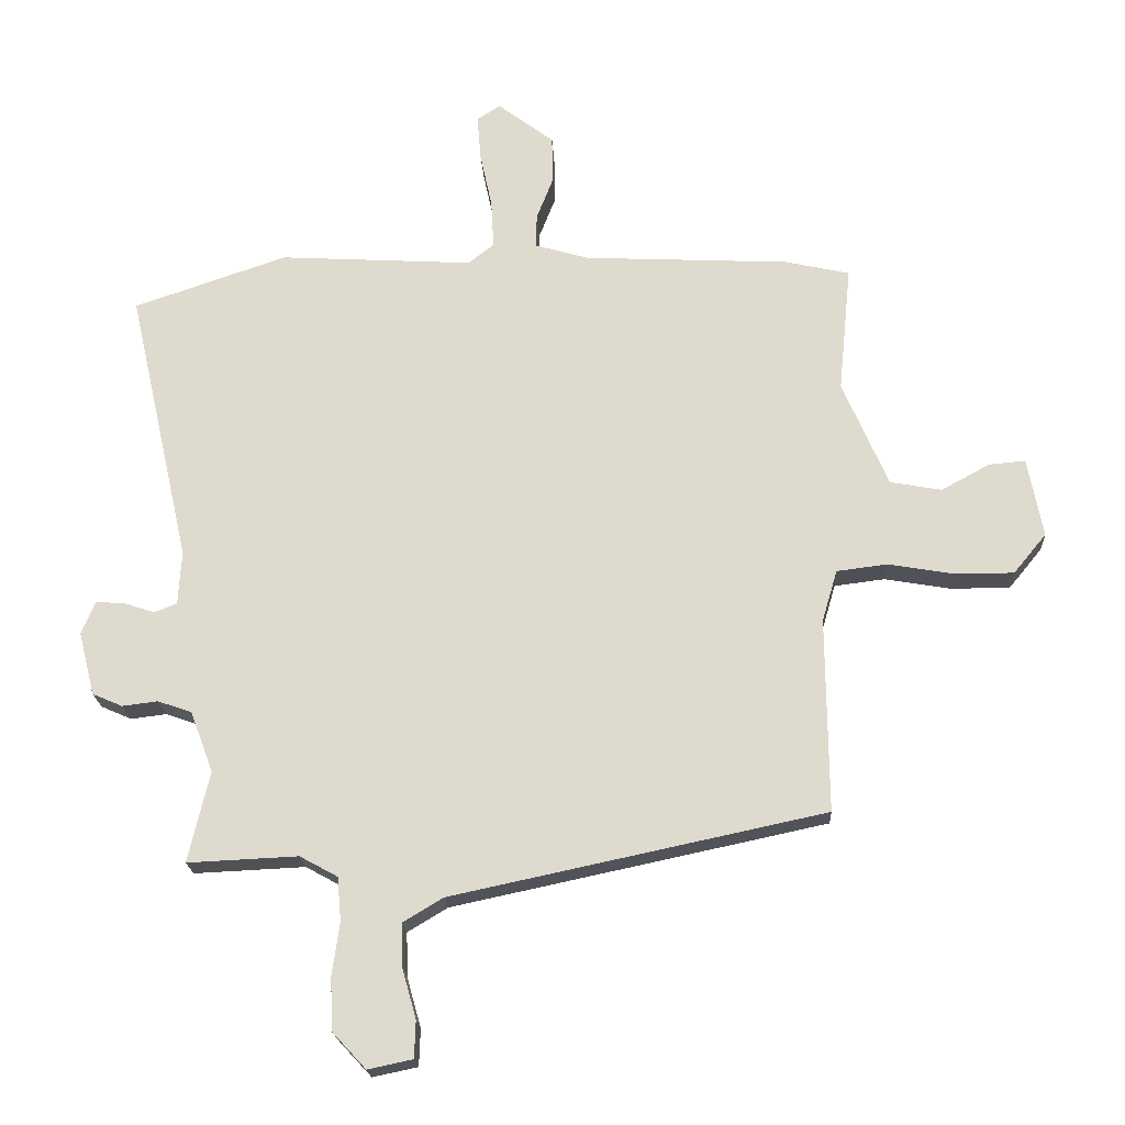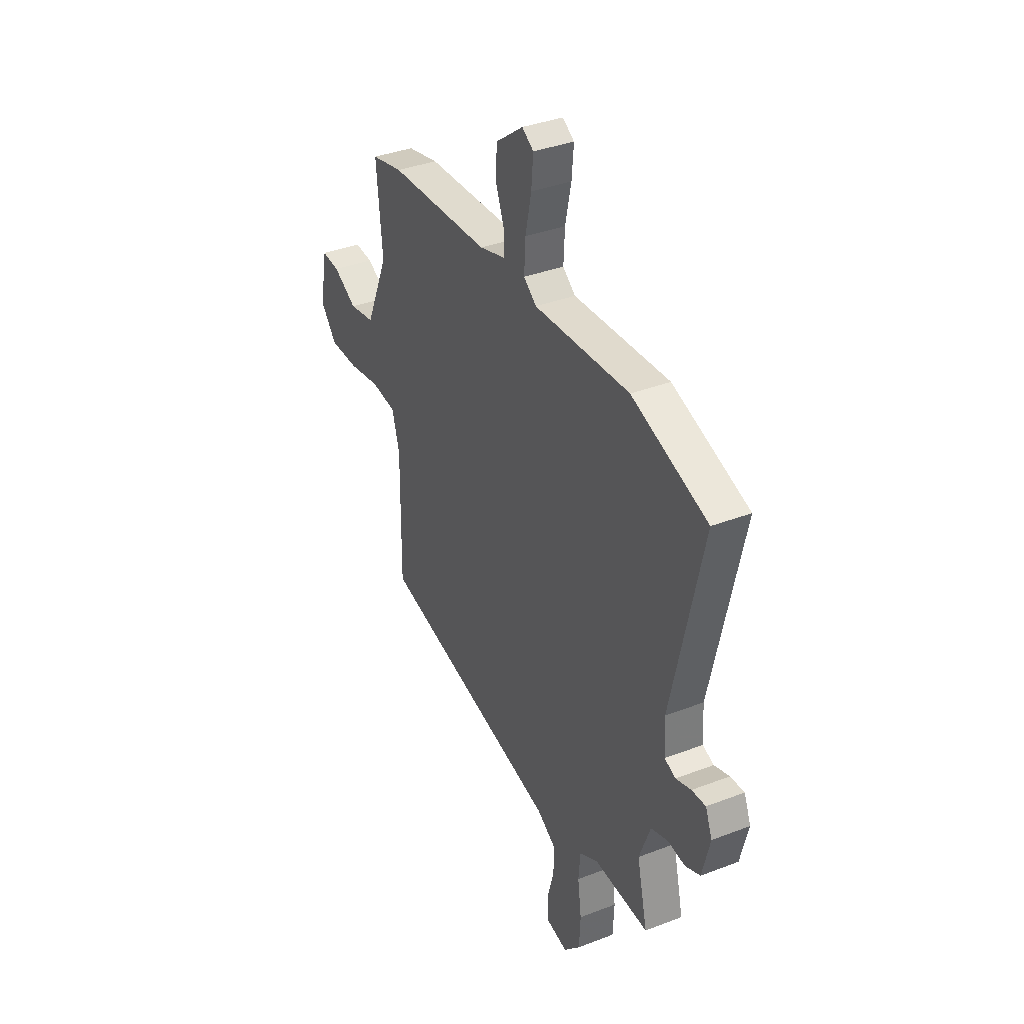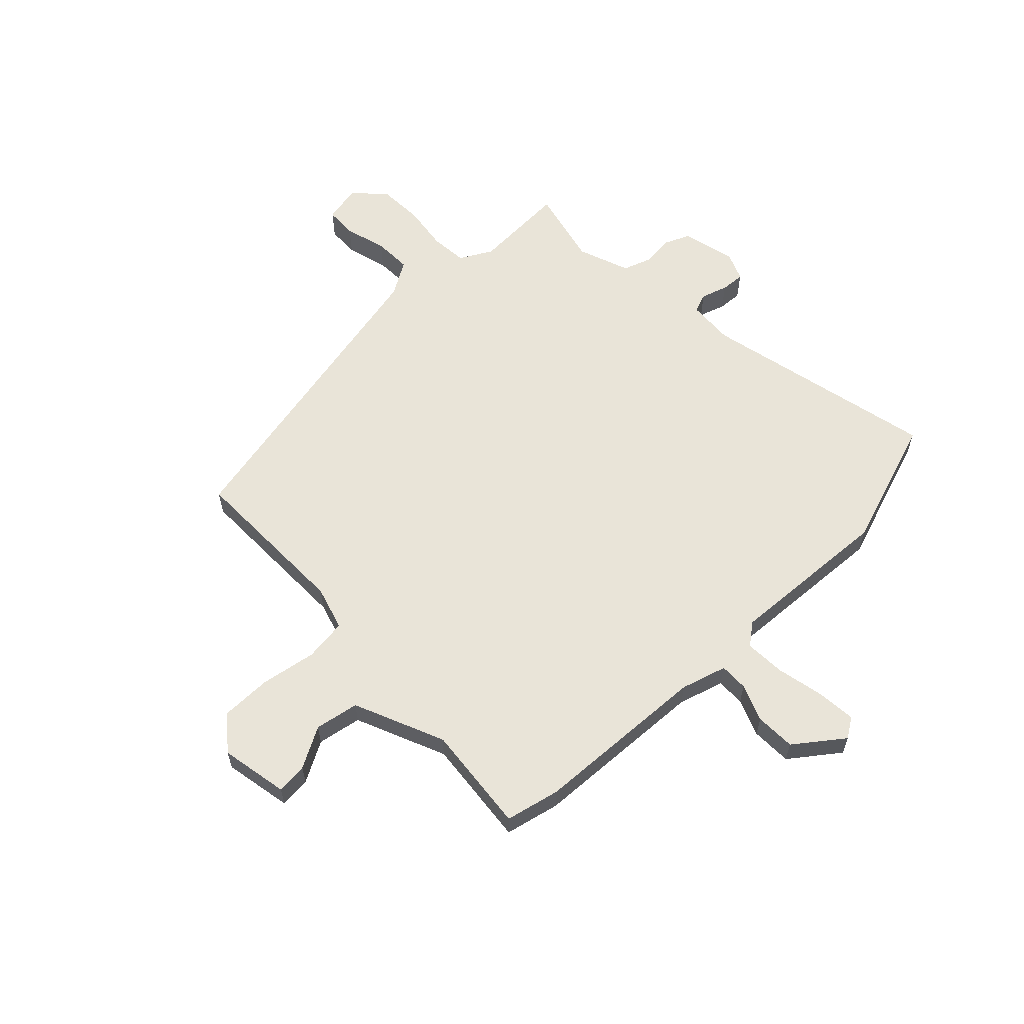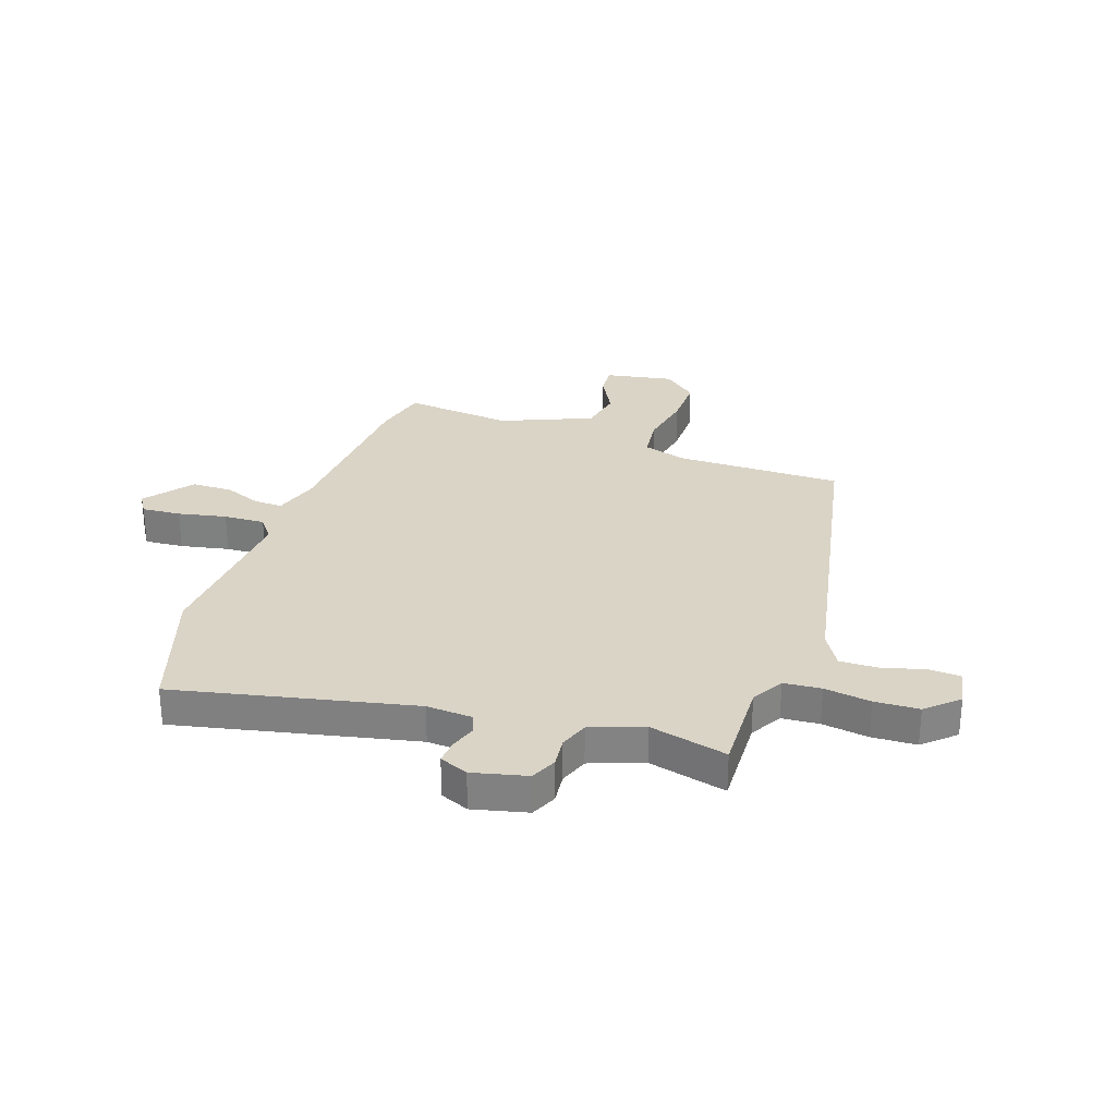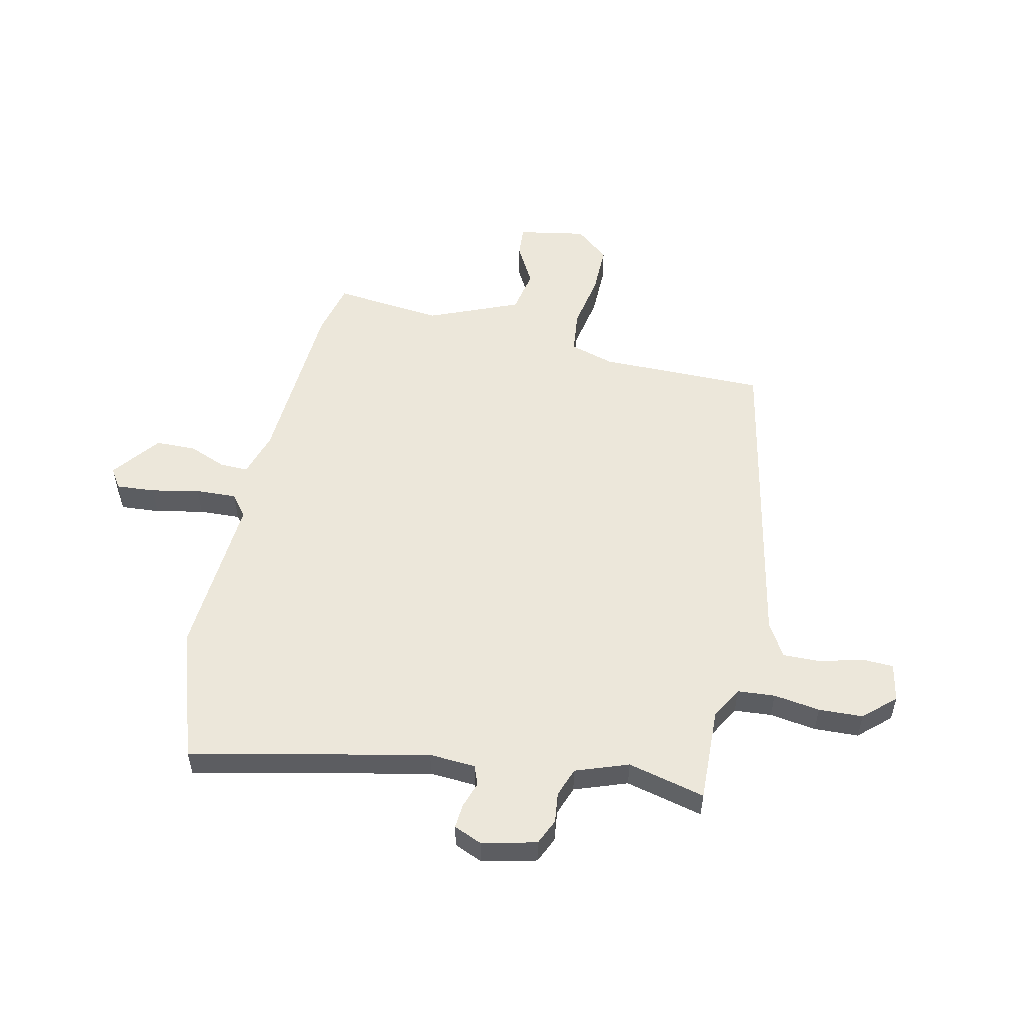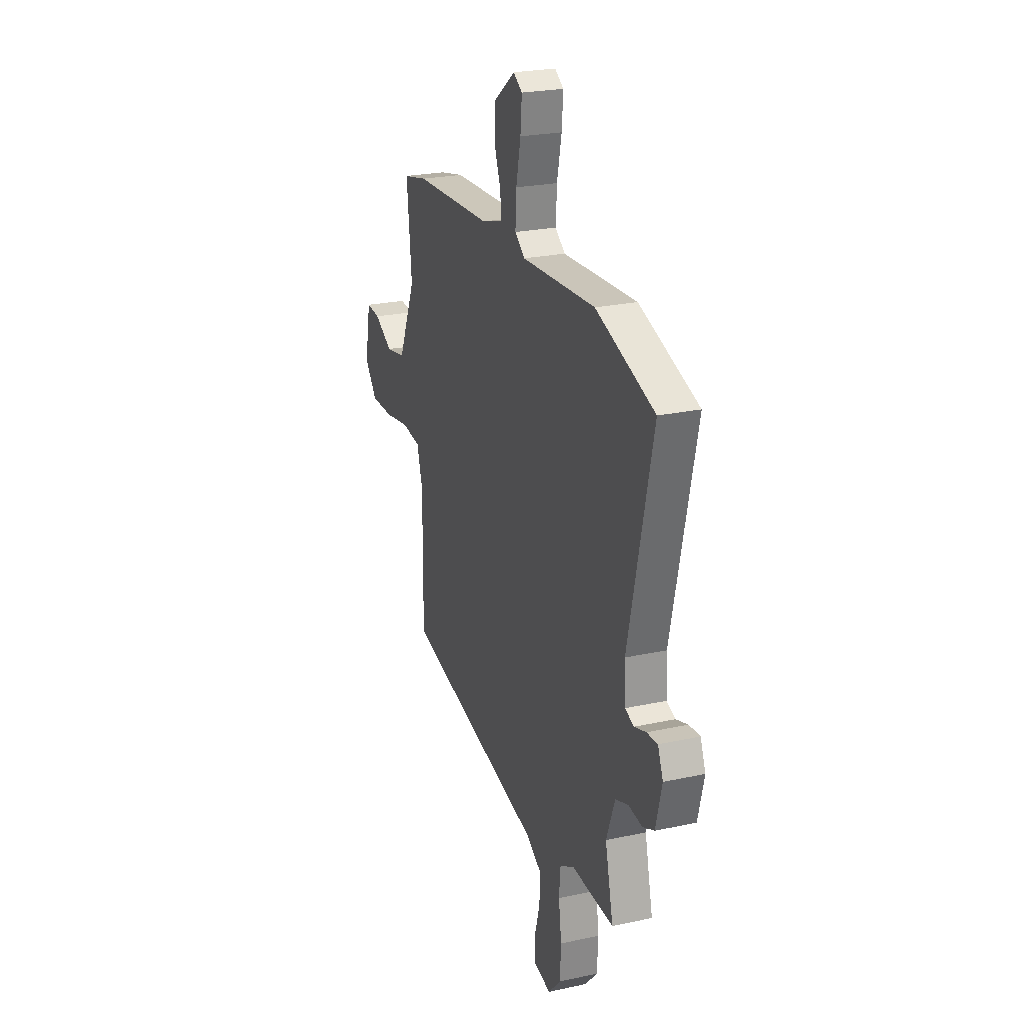
<metadata>
{"format":"obj","ext":"obj","renderer":"f3d","projection":"perspective","resolution":1024,"background":"white","views":[{"elev":-20.0,"azim":-177.0,"up":"+Z"},{"elev":36.5,"azim":63.4,"up":"+Z"},{"elev":60.5,"azim":-43.8,"up":"+Y"},{"elev":28.9,"azim":109.5,"up":"+Y"},{"elev":53.2,"azim":103.0,"up":"+Y"},{"elev":24.1,"azim":70.1,"up":"+Z"}]}
</metadata>
<code>
v 0.496 0.07 -0.488
v 0.32 0.07 -0.48
v 0.26 0.07 -0.513
v 0.254 0.07 -0.582
v 0.266 0.07 -0.668
v 0.262 0.07 -0.75
v 0.209 0.07 -0.807
v 0.138 0.07 -0.792
v 0.136 0.07 -0.733
v 0.158 0.07 -0.655
v 0.16 0.07 -0.585
v 0.097 0.07 -0.547
v -0.495 0.07 -0.421
v -0.492 0.07 -0.113
v -0.516 0.07 -0.031
v -0.596 0.07 -0.021
v -0.7 0.07 -0.039
v -0.794 0.07 -0.039
v -0.846 0.07 0.024
v -0.822 0.07 0.15
v -0.764 0.07 0.145
v -0.688 0.07 0.103
v -0.606 0.07 0.118
v -0.534 0.07 0.286
v -0.554 0.07 0.488
v -0.452 0.07 0.511
v -0.125 0.07 0.527
v -0.04 0.07 0.552
v -0.041 0.07 0.605
v -0.068 0.07 0.674
v -0.066 0.07 0.749
v 0.023 0.07 0.816
v 0.06 0.07 0.792
v 0.054 0.07 0.72
v 0.035 0.07 0.631
v 0.031 0.07 0.555
v 0.072 0.07 0.523
v 0.38 0.07 0.541
v 0.624 0.07 0.458
v 0.525 0.07 0.02
v 0.53 0.07 -0.066
v 0.566 0.07 -0.08
v 0.615 0.07 -0.064
v 0.66 0.07 -0.061
v 0.682 0.07 -0.114
v 0.657 0.07 -0.214
v 0.609 0.07 -0.235
v 0.552 0.07 -0.228
v 0.498 0.07 -0.247
v 0.462 0.07 -0.344
v 0.496 0 -0.488
v 0.32 0 -0.48
v 0.26 0 -0.513
v 0.254 0 -0.582
v 0.266 0 -0.668
v 0.262 0 -0.75
v 0.209 0 -0.807
v 0.138 0 -0.792
v 0.136 0 -0.733
v 0.158 0 -0.655
v 0.16 0 -0.585
v 0.097 0 -0.547
v -0.495 0 -0.421
v -0.492 0 -0.113
v -0.516 0 -0.031
v -0.596 0 -0.021
v -0.7 0 -0.039
v -0.794 0 -0.039
v -0.846 0 0.024
v -0.822 0 0.15
v -0.764 0 0.145
v -0.688 0 0.103
v -0.606 0 0.118
v -0.534 0 0.286
v -0.554 0 0.488
v -0.452 0 0.511
v -0.125 0 0.527
v -0.04 0 0.552
v -0.041 0 0.605
v -0.068 0 0.674
v -0.066 0 0.749
v 0.023 0 0.816
v 0.06 0 0.792
v 0.054 0 0.72
v 0.035 0 0.631
v 0.031 0 0.555
v 0.072 0 0.523
v 0.38 0 0.541
v 0.624 0 0.458
v 0.525 0 0.02
v 0.53 0 -0.066
v 0.566 0 -0.08
v 0.615 0 -0.064
v 0.66 0 -0.061
v 0.682 0 -0.114
v 0.657 0 -0.214
v 0.609 0 -0.235
v 0.552 0 -0.228
v 0.498 0 -0.247
v 0.462 0 -0.344
f 46 47 48
f 45 46 48
f 44 45 48
f 43 44 48
f 42 43 48
f 41 42 48 49
f 40 41 49 50
f 37 38 39 40
f 36 37 40 50
f 33 34 35
f 32 33 35
f 31 32 35
f 30 31 35
f 29 30 35
f 28 29 35 36
f 50 1 2
f 36 50 2
f 28 36 2
f 27 28 2
f 27 2 3
f 26 27 3
f 25 26 3
f 24 25 3
f 20 21 22
f 19 20 22
f 18 19 22
f 17 18 22
f 16 17 22
f 15 16 22 23
f 12 13 14
f 11 12 14 15
f 8 9 10
f 7 8 10
f 6 7 10
f 5 6 10
f 4 5 10
f 4 10 11
f 15 23 24
f 11 15 24
f 4 11 24
f 3 4 24
f 98 97 96
f 98 96 95
f 98 95 94
f 98 94 93
f 98 93 92
f 99 98 92 91
f 100 99 91 90
f 90 89 88 87
f 100 90 87 86
f 85 84 83
f 85 83 82
f 85 82 81
f 85 81 80
f 85 80 79
f 86 85 79 78
f 52 51 100
f 52 100 86
f 52 86 78
f 52 78 77
f 53 52 77
f 53 77 76
f 53 76 75
f 53 75 74
f 72 71 70
f 72 70 69
f 72 69 68
f 72 68 67
f 72 67 66
f 73 72 66 65
f 64 63 62
f 65 64 62 61
f 60 59 58
f 60 58 57
f 60 57 56
f 60 56 55
f 60 55 54
f 61 60 54
f 74 73 65
f 74 65 61
f 74 61 54
f 74 54 53
f 1 51 52 2
f 2 52 53 3
f 3 53 54 4
f 4 54 55 5
f 5 55 56 6
f 6 56 57 7
f 7 57 58 8
f 8 58 59 9
f 9 59 60 10
f 10 60 61 11
f 11 61 62 12
f 12 62 63 13
f 13 63 64 14
f 14 64 65 15
f 15 65 66 16
f 16 66 67 17
f 17 67 68 18
f 18 68 69 19
f 19 69 70 20
f 20 70 71 21
f 21 71 72 22
f 22 72 73 23
f 23 73 74 24
f 24 74 75 25
f 25 75 76 26
f 26 76 77 27
f 27 77 78 28
f 28 78 79 29
f 29 79 80 30
f 30 80 81 31
f 31 81 82 32
f 32 82 83 33
f 33 83 84 34
f 34 84 85 35
f 35 85 86 36
f 36 86 87 37
f 37 87 88 38
f 38 88 89 39
f 39 89 90 40
f 40 90 91 41
f 41 91 92 42
f 42 92 93 43
f 43 93 94 44
f 44 94 95 45
f 45 95 96 46
f 46 96 97 47
f 47 97 98 48
f 48 98 99 49
f 49 99 100 50
f 50 100 51 1

</code>
